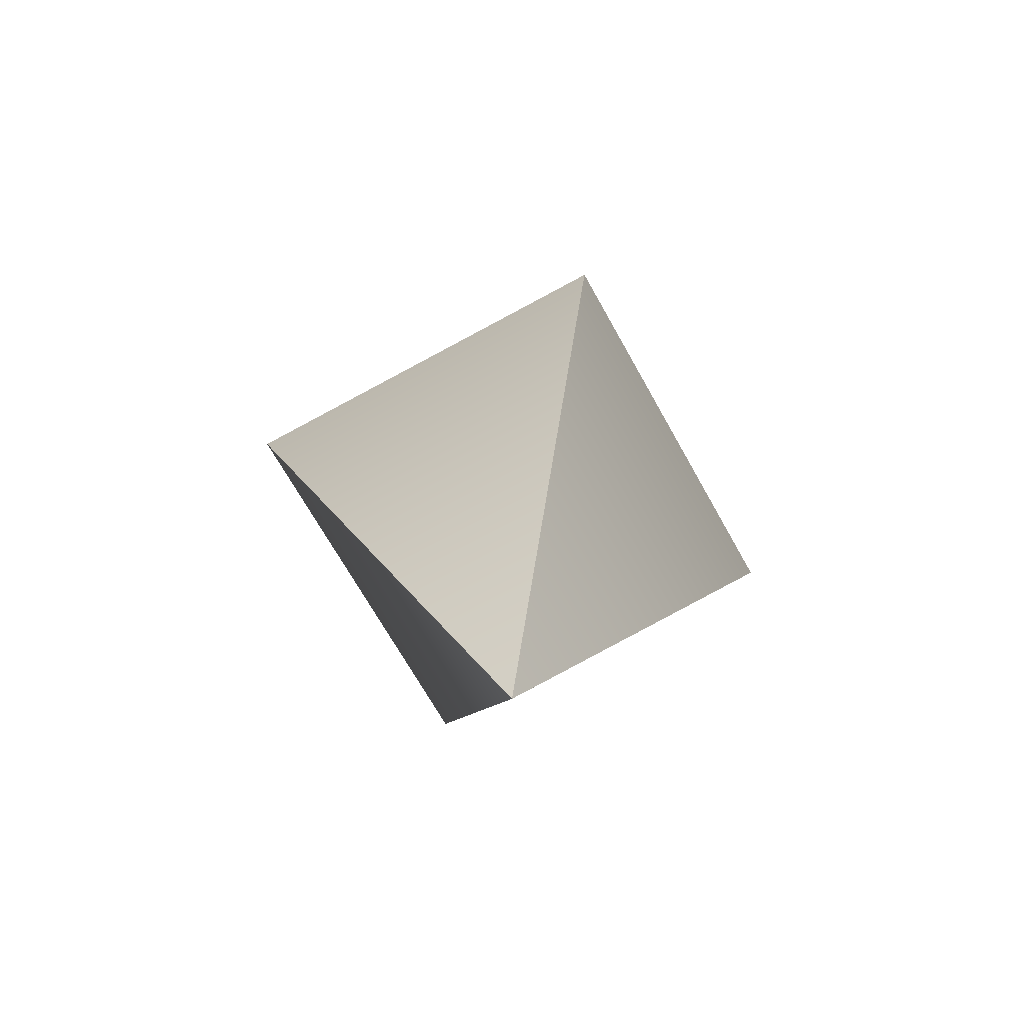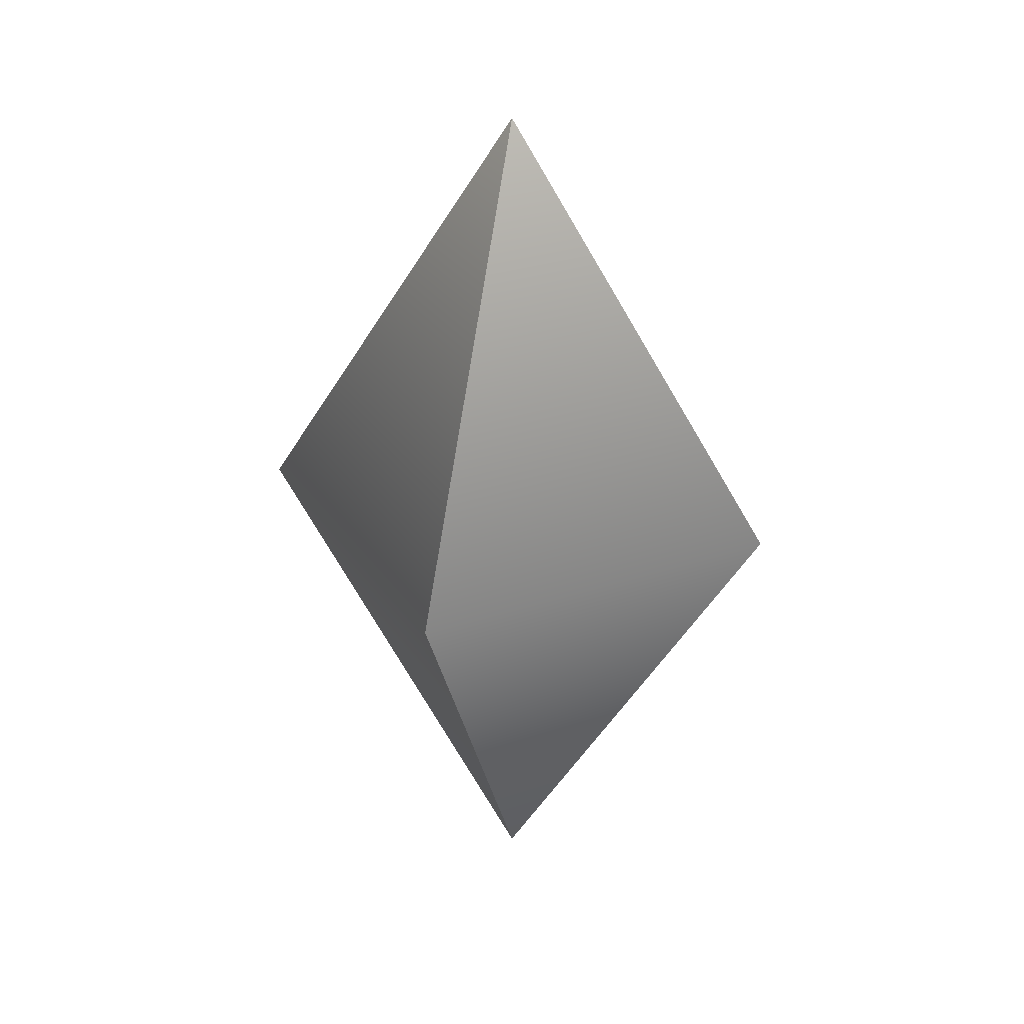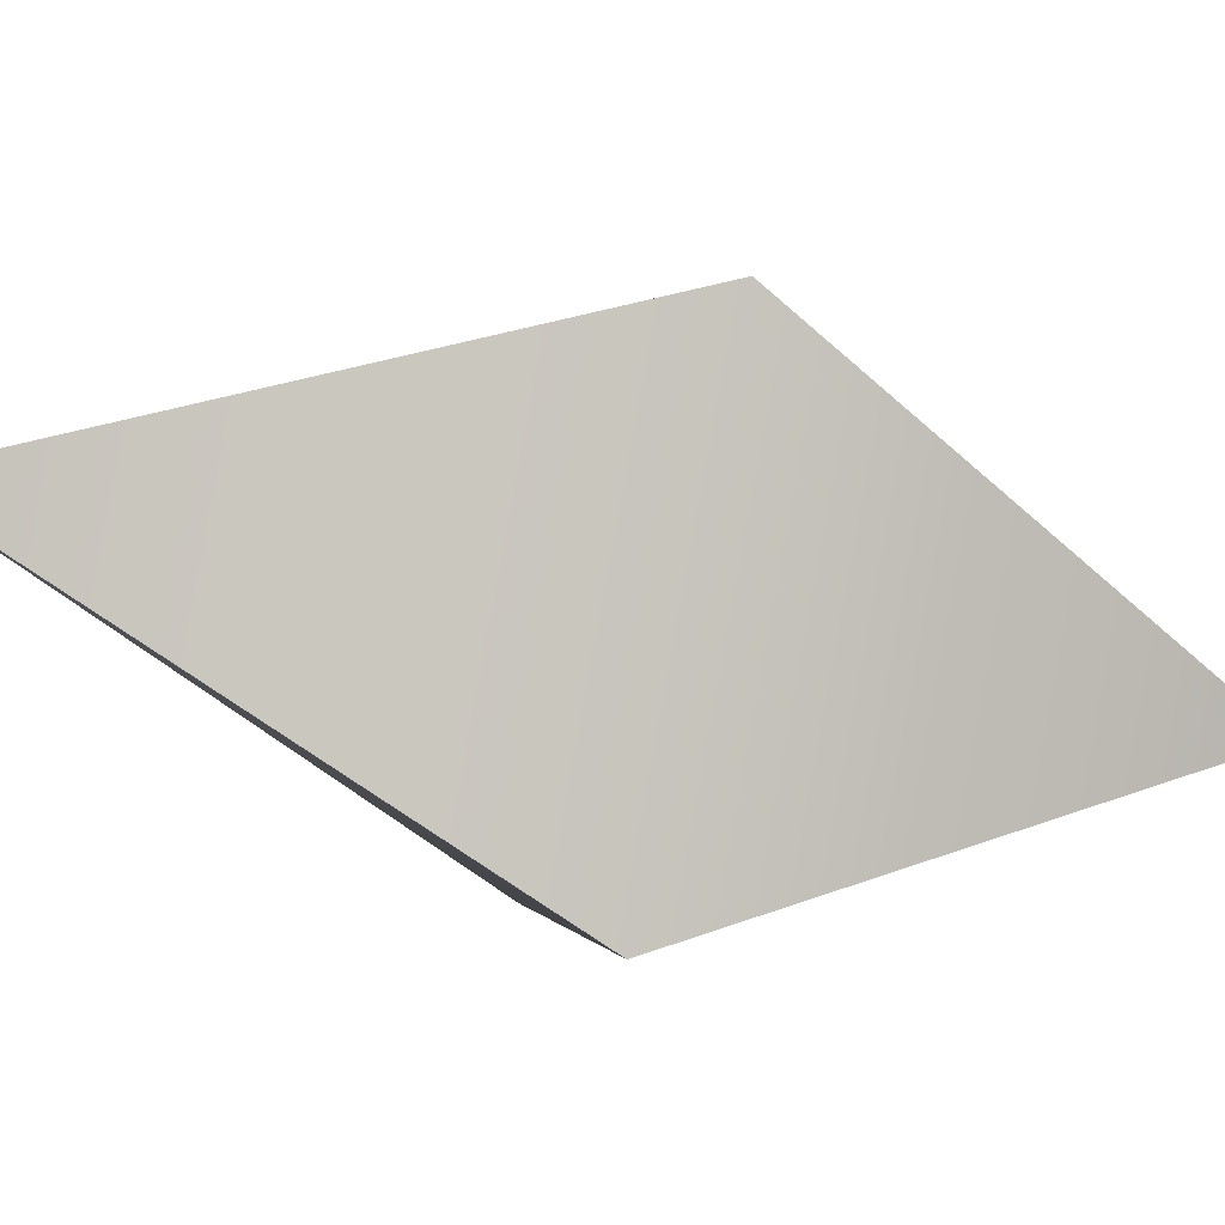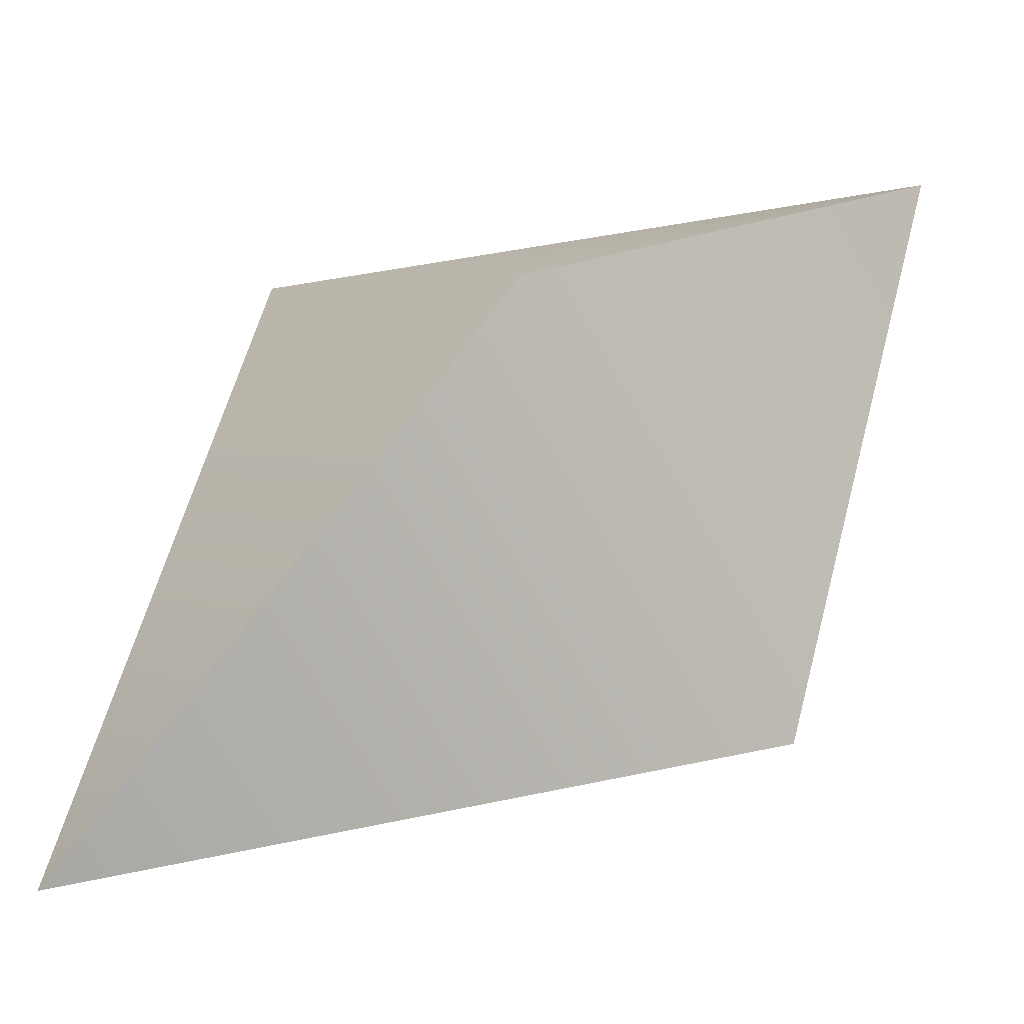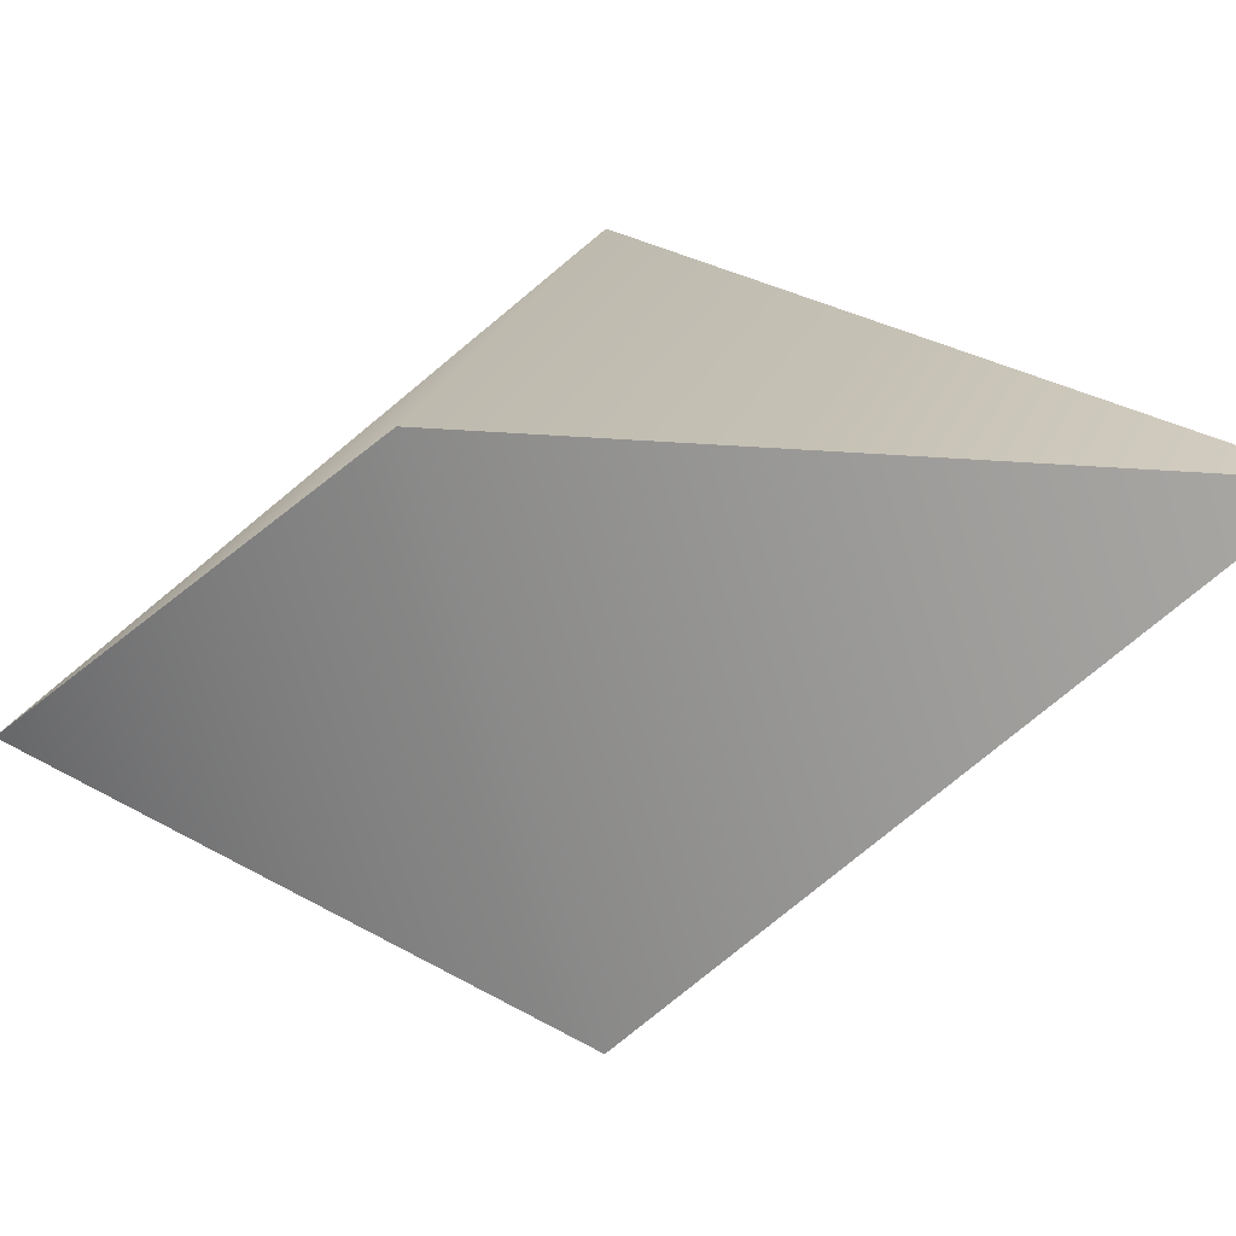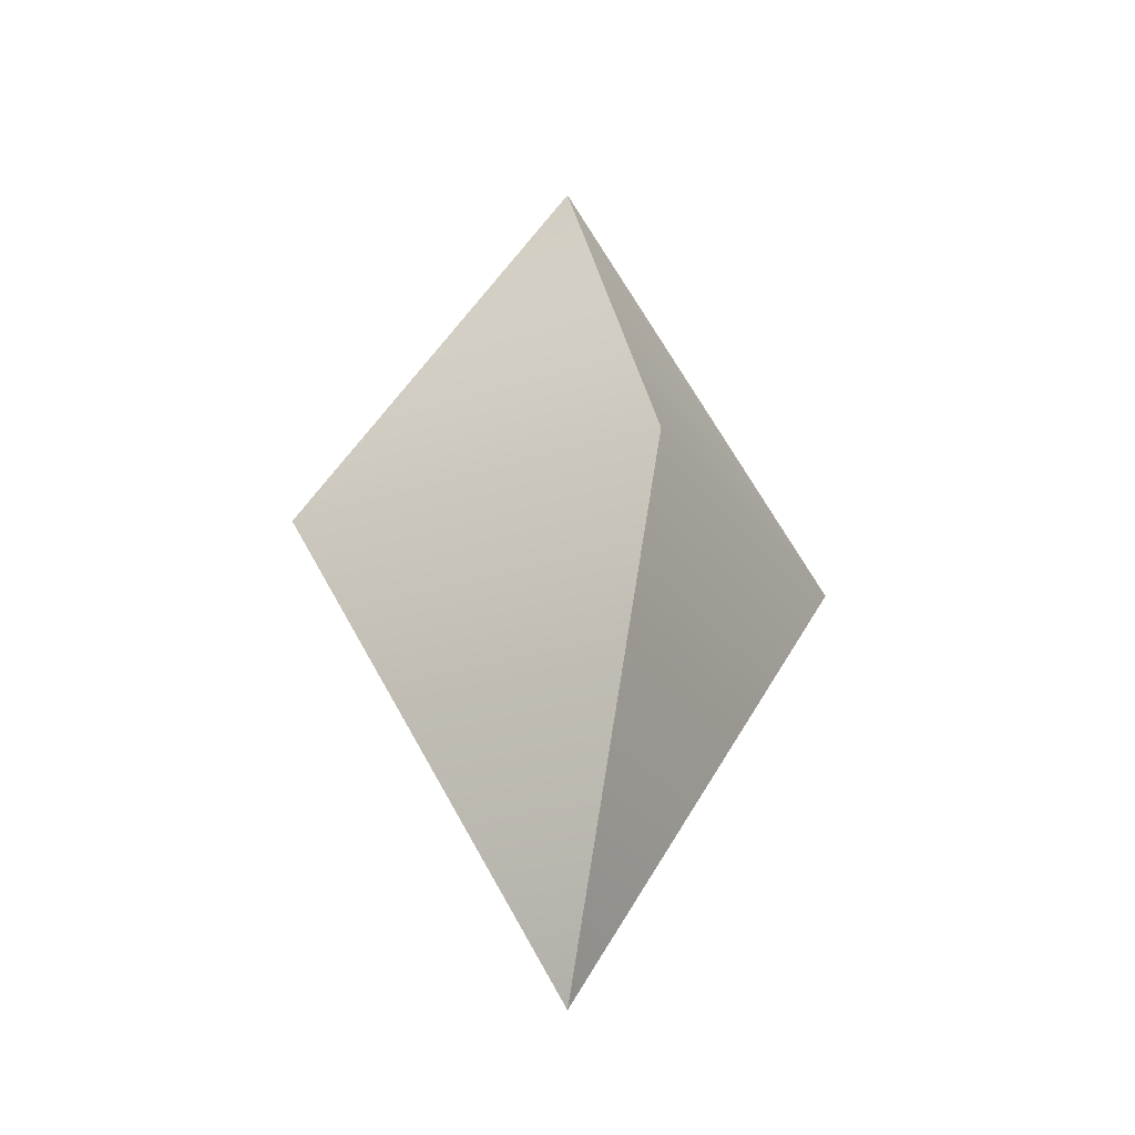
<metadata>
{"format":"obj","ext":"obj","renderer":"f3d","projection":"perspective","resolution":1024,"background":"white","views":[{"elev":-67.9,"azim":-16.0,"up":"+Y"},{"elev":28.7,"azim":108.0,"up":"+Y"},{"elev":-45.7,"azim":75.2,"up":"+Z"},{"elev":56.7,"azim":46.3,"up":"+Z"},{"elev":-25.0,"azim":-65.7,"up":"+Z"},{"elev":-26.3,"azim":-107.5,"up":"+Y"}]}
</metadata>
<code>
g default
v 0 0.02156 -0.7071
v -0.7071 0.02156 -0
v 0 0.02156 0.7071
v 0.7071 0.02156 0
v 0 1.141 0
v 0 -1.141 0
g DiamondMesh
f 1 2 5
f 2 3 5
f 3 4 5
f 4 1 5
f 2 1 6
f 3 2 6
f 4 3 6
f 1 4 6

</code>
